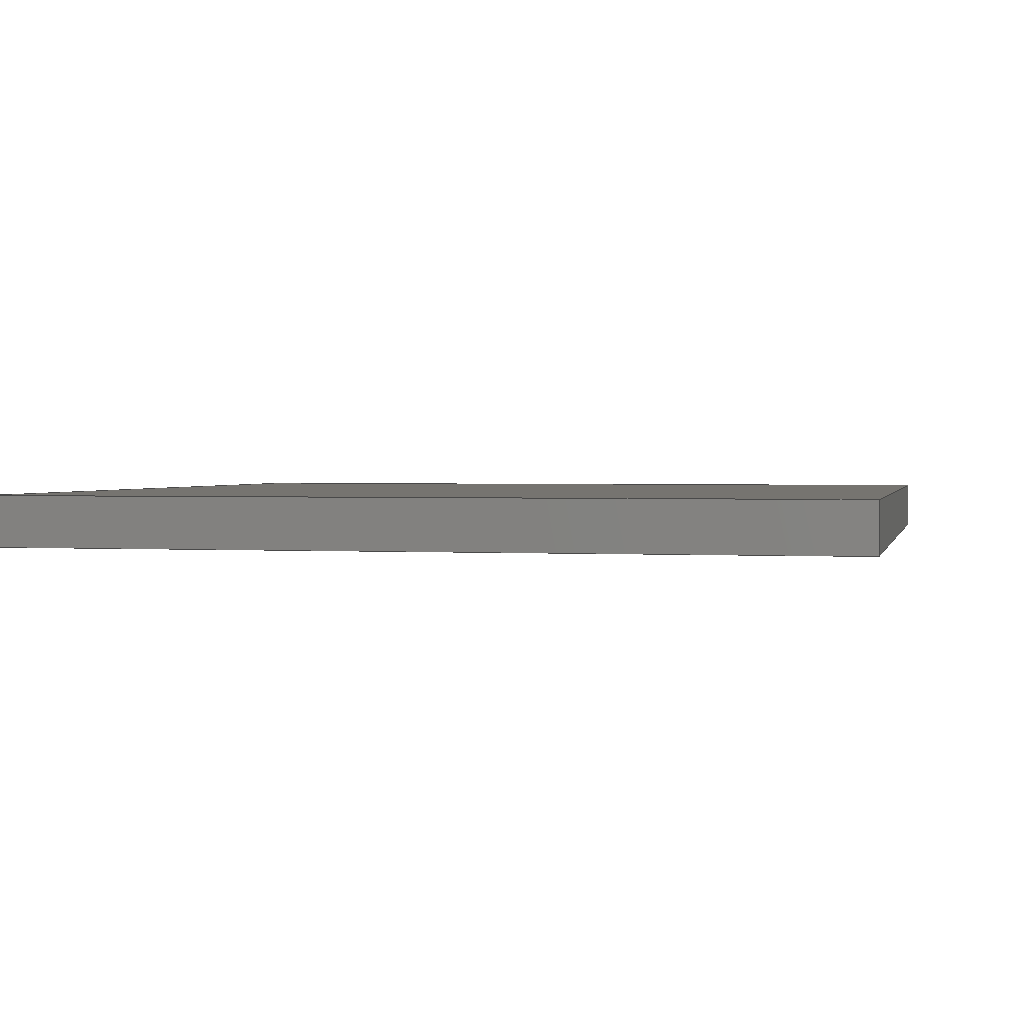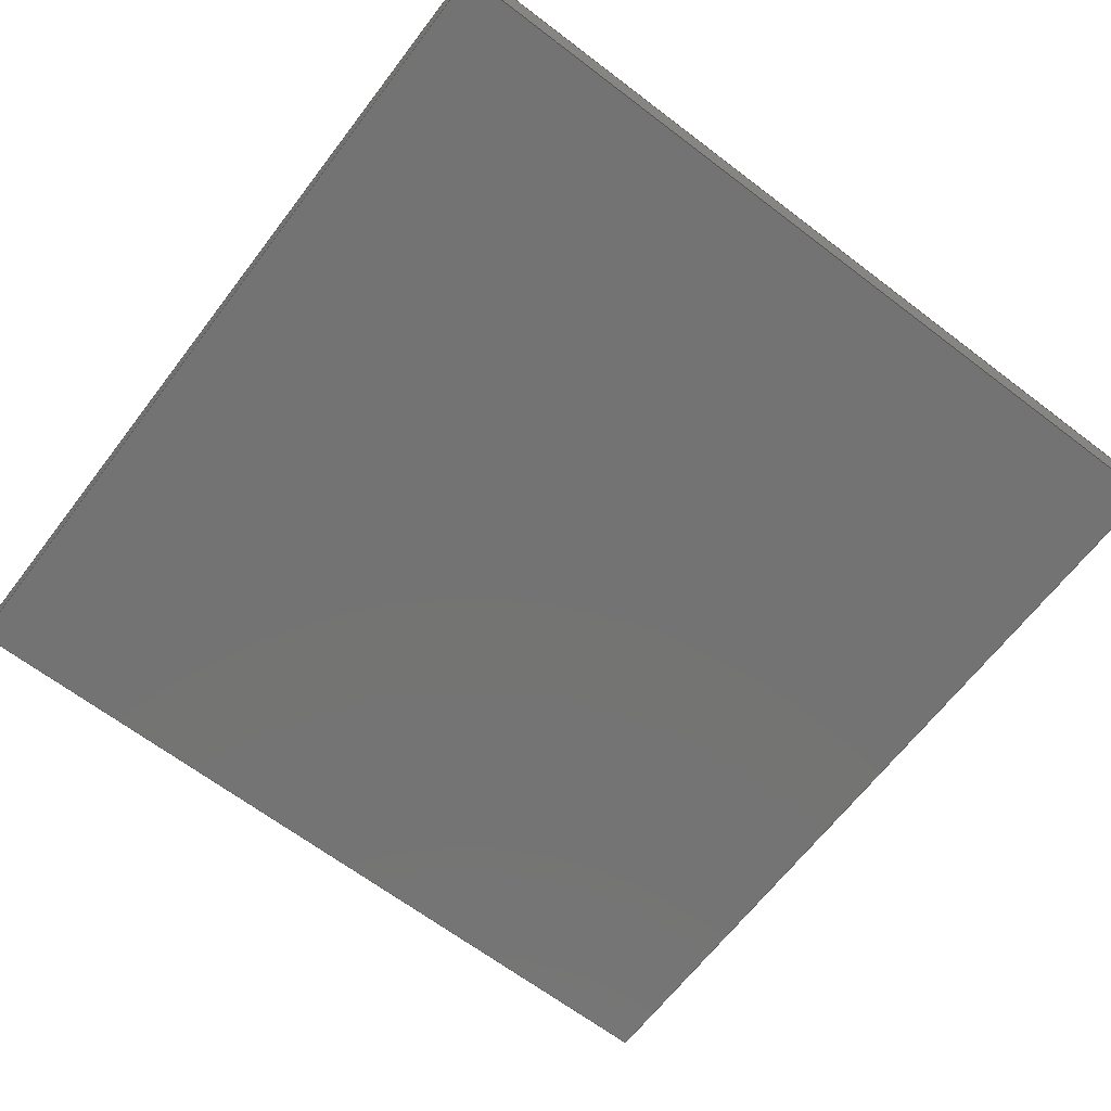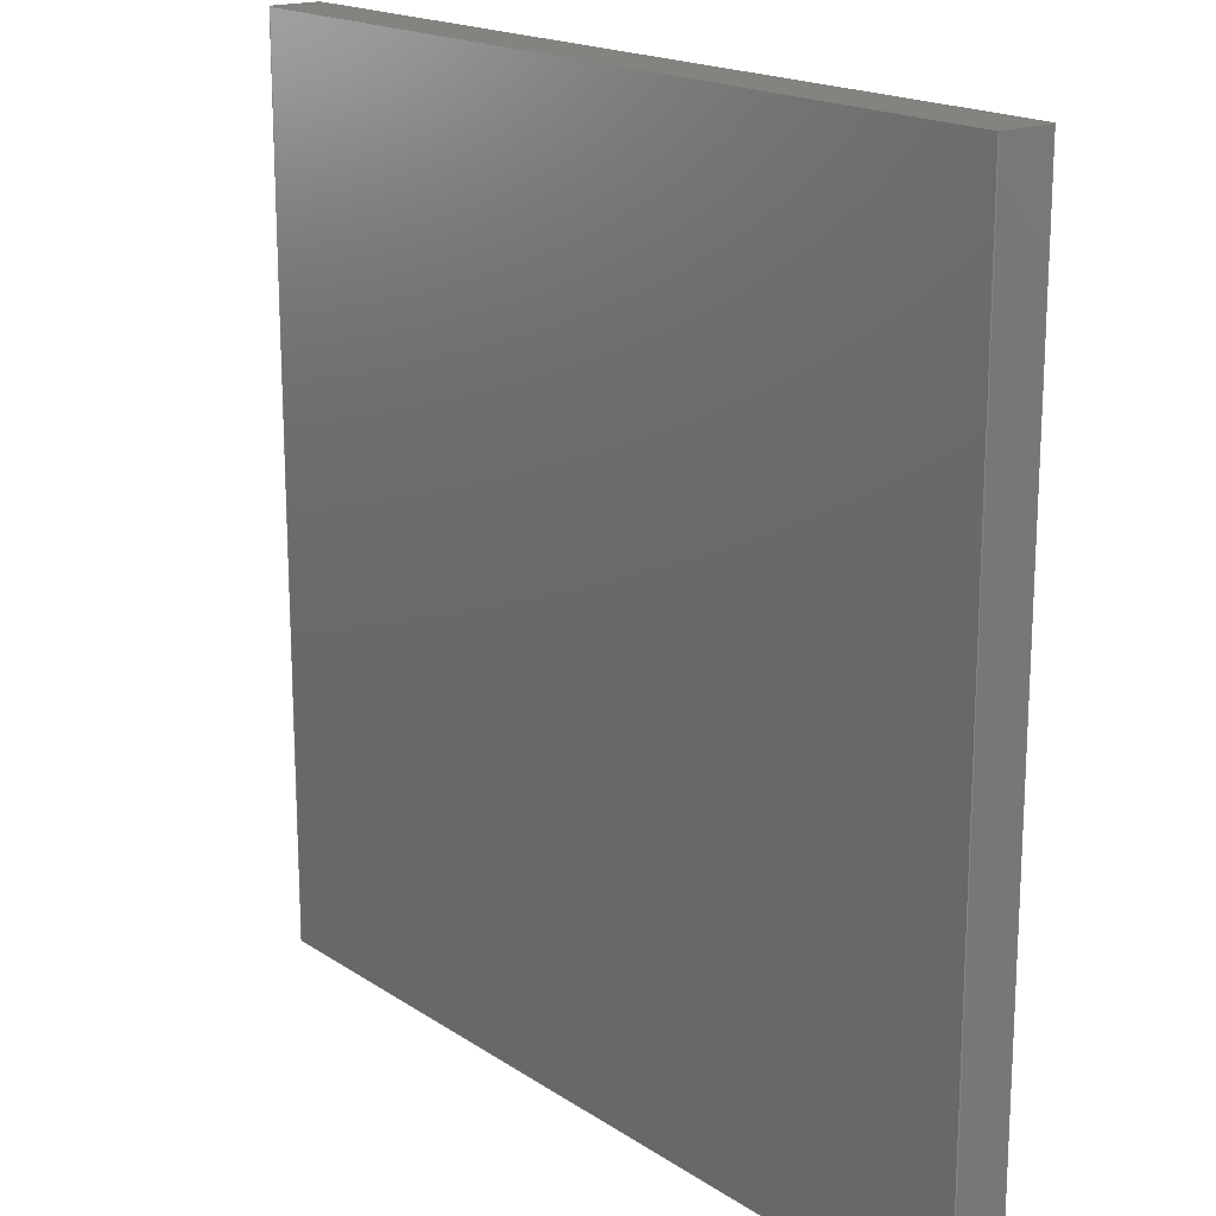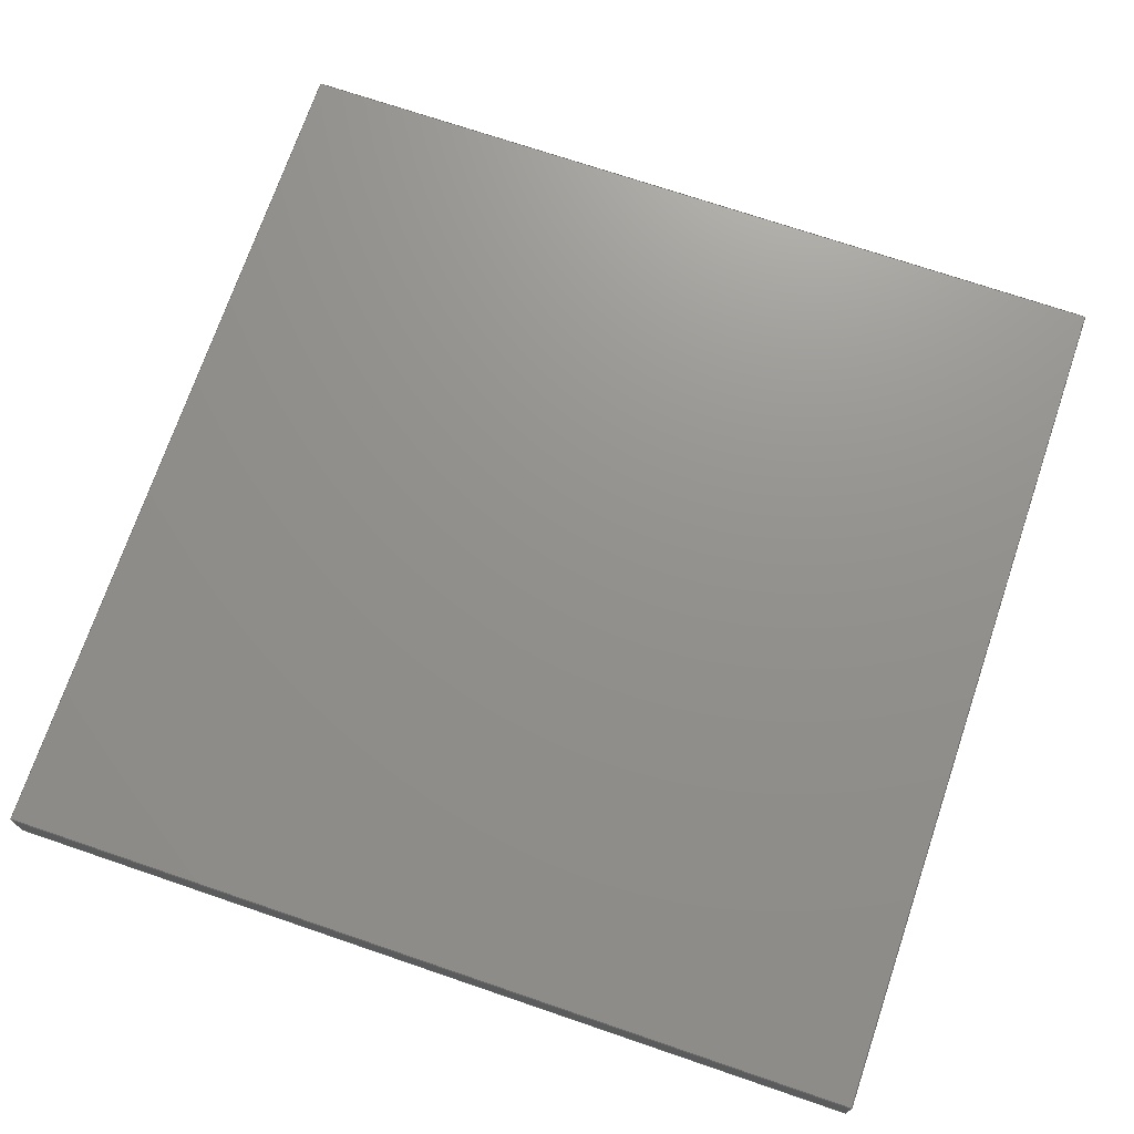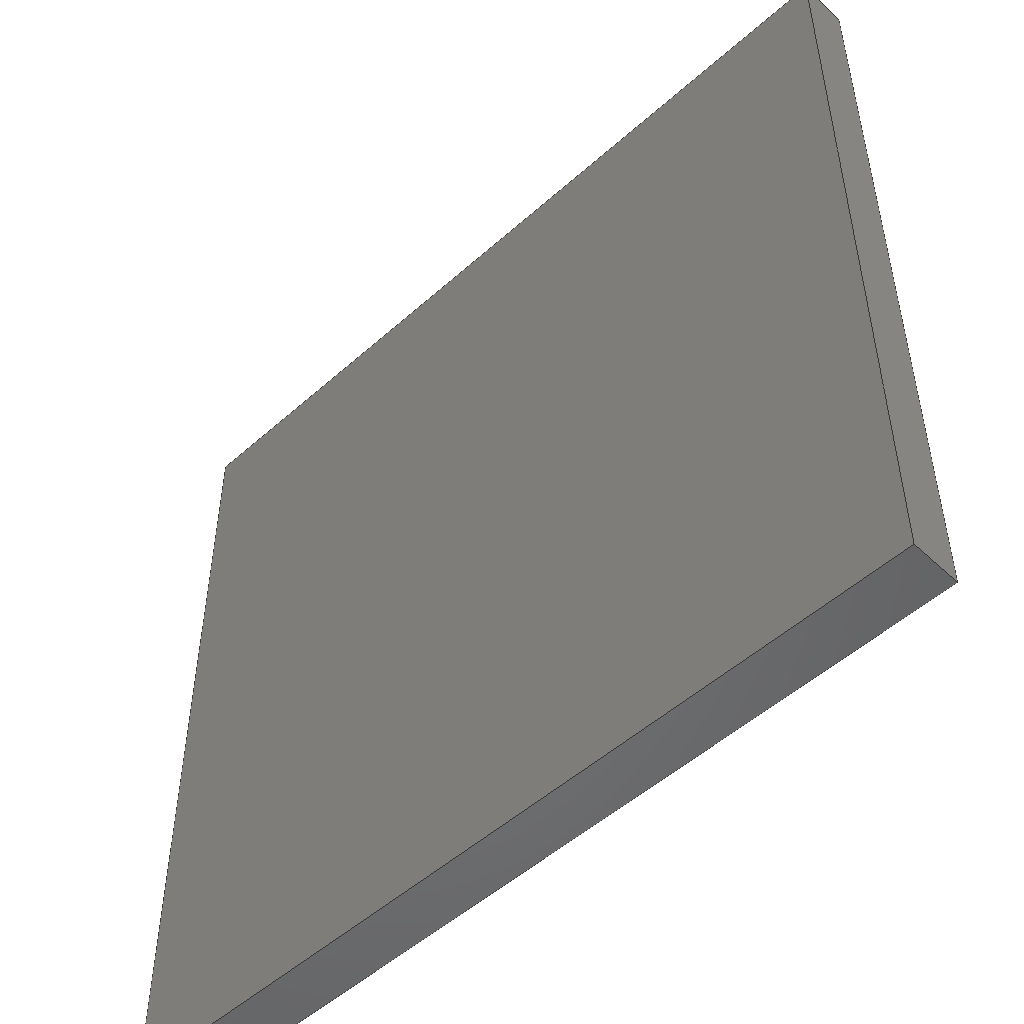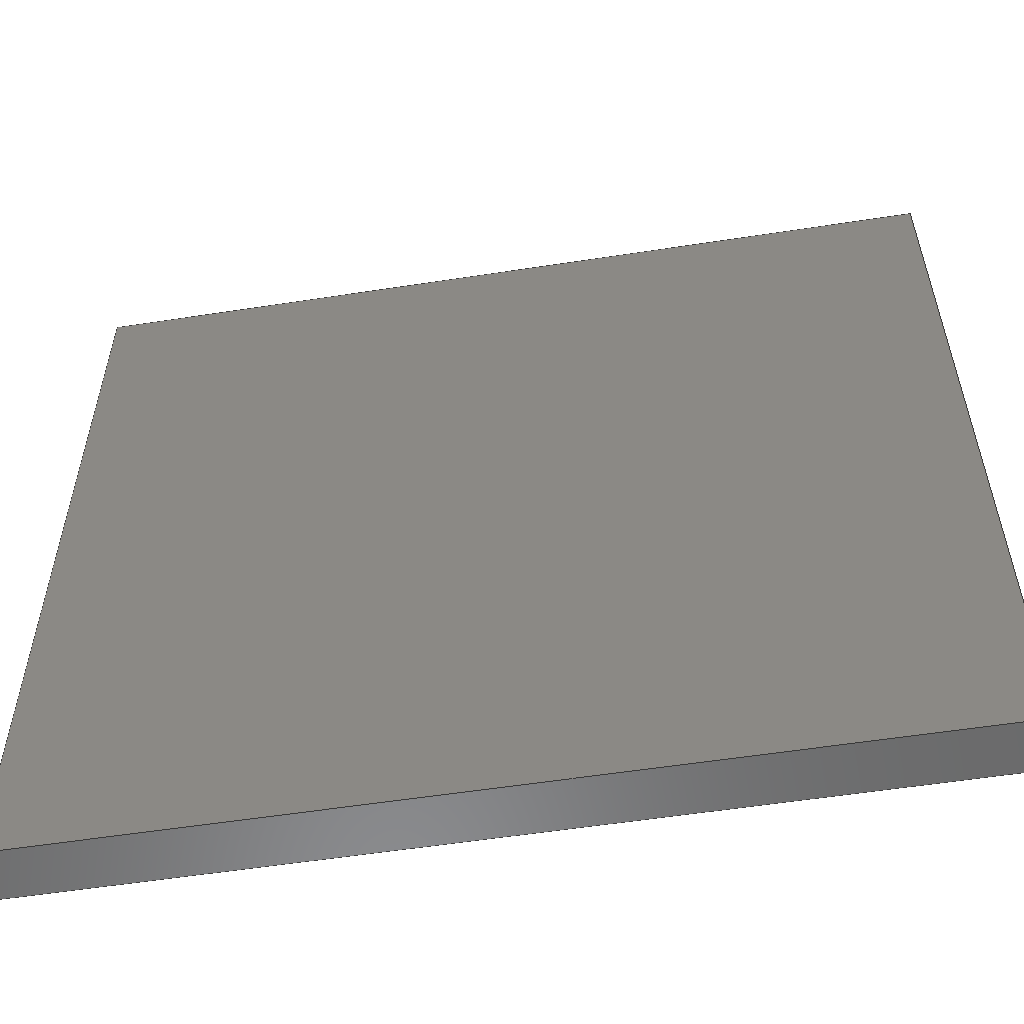
<metadata>
{"format":"step","ext":"stp","renderer":"f3d","projection":"perspective","resolution":1024,"background":"white","views":[{"elev":1.6,"azim":102.5,"up":"+Y"},{"elev":-65.7,"azim":-127.4,"up":"+Y"},{"elev":17.9,"azim":51.8,"up":"+Z"},{"elev":72.0,"azim":-161.2,"up":"+Y"},{"elev":-51.0,"azim":-135.7,"up":"+Z"},{"elev":-56.6,"azim":9.2,"up":"+Z"}]}
</metadata>
<code>
ISO-10303-21;
DATA;
#1=DIRECTION('',(1,0,0));
#2=VECTOR('',#1,850);
#3=CARTESIAN_POINT('',(-425,0,425));
#4=LINE('',#3,#2);
#5=DIRECTION('',(0,0,-1));
#6=VECTOR('',#5,850);
#7=CARTESIAN_POINT('',(425,0,425));
#8=LINE('',#7,#6);
#9=DIRECTION('',(-1,0,0));
#10=VECTOR('',#9,850);
#11=CARTESIAN_POINT('',(425,0,-425));
#12=LINE('',#11,#10);
#13=DIRECTION('',(0,0,1));
#14=VECTOR('',#13,850);
#15=CARTESIAN_POINT('',(-425,0,-425));
#16=LINE('',#15,#14);
#17=DIRECTION('',(0,1,0));
#18=VECTOR('',#17,50);
#19=CARTESIAN_POINT('',(-425,0,425));
#20=LINE('',#19,#18);
#21=DIRECTION('',(0,1,0));
#22=VECTOR('',#21,50);
#23=CARTESIAN_POINT('',(-425,0,-425));
#24=LINE('',#23,#22);
#25=DIRECTION('',(0,1,0));
#26=VECTOR('',#25,50);
#27=CARTESIAN_POINT('',(425,0,-425));
#28=LINE('',#27,#26);
#29=DIRECTION('',(0,1,0));
#30=VECTOR('',#29,50);
#31=CARTESIAN_POINT('',(425,0,425));
#32=LINE('',#31,#30);
#33=DIRECTION('',(1,0,0));
#34=VECTOR('',#33,850);
#35=CARTESIAN_POINT('',(-425,50,425));
#36=LINE('',#35,#34);
#37=DIRECTION('',(0,0,1));
#38=VECTOR('',#37,850);
#39=CARTESIAN_POINT('',(-425,50,-425));
#40=LINE('',#39,#38);
#41=DIRECTION('',(-1,0,0));
#42=VECTOR('',#41,850);
#43=CARTESIAN_POINT('',(425,50,-425));
#44=LINE('',#43,#42);
#45=DIRECTION('',(0,0,-1));
#46=VECTOR('',#45,850);
#47=CARTESIAN_POINT('',(425,50,425));
#48=LINE('',#47,#46);
#49=CARTESIAN_POINT('',(-425,0,425));
#50=CARTESIAN_POINT('',(425,0,425));
#51=VERTEX_POINT('',#49);
#52=VERTEX_POINT('',#50);
#53=CARTESIAN_POINT('',(425,0,-425));
#54=VERTEX_POINT('',#53);
#55=CARTESIAN_POINT('',(-425,0,-425));
#56=VERTEX_POINT('',#55);
#57=CARTESIAN_POINT('',(-425,50,425));
#58=CARTESIAN_POINT('',(425,50,425));
#59=VERTEX_POINT('',#57);
#60=VERTEX_POINT('',#58);
#61=CARTESIAN_POINT('',(425,50,-425));
#62=VERTEX_POINT('',#61);
#63=CARTESIAN_POINT('',(-425,50,-425));
#64=VERTEX_POINT('',#63);
#65=CARTESIAN_POINT('',(0,0,0));
#66=DIRECTION('',(0,1,0));
#67=DIRECTION('',(1,0,0));
#68=AXIS2_PLACEMENT_3D('',#65,#66,#67);
#69=PLANE('',#68);
#70=ORIENTED_EDGE('',*,*,#181,.T.);
#71=ORIENTED_EDGE('',*,*,#182,.T.);
#72=ORIENTED_EDGE('',*,*,#183,.T.);
#73=ORIENTED_EDGE('',*,*,#184,.T.);
#74=EDGE_LOOP('',(#70,#71,#72,#73));
#75=FACE_OUTER_BOUND('',#74,.F.);
#76=ADVANCED_FACE('',(#75),#69,.F.);
#77=CARTESIAN_POINT('',(-425,0,425));
#78=DIRECTION('',(0,0,1));
#79=DIRECTION('',(1,0,0));
#80=AXIS2_PLACEMENT_3D('',#77,#78,#79);
#81=PLANE('',#80);
#82=ORIENTED_EDGE('',*,*,#181,.F.);
#83=ORIENTED_EDGE('',*,*,#185,.T.);
#84=ORIENTED_EDGE('',*,*,#186,.T.);
#85=ORIENTED_EDGE('',*,*,#187,.F.);
#86=EDGE_LOOP('',(#82,#83,#84,#85));
#87=FACE_OUTER_BOUND('',#86,.F.);
#88=ADVANCED_FACE('',(#87),#81,.T.);
#89=CARTESIAN_POINT('',(-425,0,-425));
#90=DIRECTION('',(-1,0,0));
#91=DIRECTION('',(0,0,1));
#92=AXIS2_PLACEMENT_3D('',#89,#90,#91);
#93=PLANE('',#92);
#94=ORIENTED_EDGE('',*,*,#184,.F.);
#95=ORIENTED_EDGE('',*,*,#188,.T.);
#96=ORIENTED_EDGE('',*,*,#189,.T.);
#97=ORIENTED_EDGE('',*,*,#185,.F.);
#98=EDGE_LOOP('',(#94,#95,#96,#97));
#99=FACE_OUTER_BOUND('',#98,.F.);
#100=ADVANCED_FACE('',(#99),#93,.T.);
#101=CARTESIAN_POINT('',(425,0,-425));
#102=DIRECTION('',(0,0,-1));
#103=DIRECTION('',(-1,0,0));
#104=AXIS2_PLACEMENT_3D('',#101,#102,#103);
#105=PLANE('',#104);
#106=ORIENTED_EDGE('',*,*,#183,.F.);
#107=ORIENTED_EDGE('',*,*,#190,.T.);
#108=ORIENTED_EDGE('',*,*,#191,.T.);
#109=ORIENTED_EDGE('',*,*,#188,.F.);
#110=EDGE_LOOP('',(#106,#107,#108,#109));
#111=FACE_OUTER_BOUND('',#110,.F.);
#112=ADVANCED_FACE('',(#111),#105,.T.);
#113=CARTESIAN_POINT('',(425,0,425));
#114=DIRECTION('',(1,0,0));
#115=DIRECTION('',(0,0,-1));
#116=AXIS2_PLACEMENT_3D('',#113,#114,#115);
#117=PLANE('',#116);
#118=ORIENTED_EDGE('',*,*,#182,.F.);
#119=ORIENTED_EDGE('',*,*,#187,.T.);
#120=ORIENTED_EDGE('',*,*,#192,.T.);
#121=ORIENTED_EDGE('',*,*,#190,.F.);
#122=EDGE_LOOP('',(#118,#119,#120,#121));
#123=FACE_OUTER_BOUND('',#122,.F.);
#124=ADVANCED_FACE('',(#123),#117,.T.);
#125=CARTESIAN_POINT('',(0,50,0));
#126=DIRECTION('',(0,1,0));
#127=DIRECTION('',(1,0,0));
#128=AXIS2_PLACEMENT_3D('',#125,#126,#127);
#129=PLANE('',#128);
#130=ORIENTED_EDGE('',*,*,#186,.F.);
#131=ORIENTED_EDGE('',*,*,#189,.F.);
#132=ORIENTED_EDGE('',*,*,#191,.F.);
#133=ORIENTED_EDGE('',*,*,#192,.F.);
#134=EDGE_LOOP('',(#130,#131,#132,#133));
#135=FACE_OUTER_BOUND('',#134,.F.);
#136=ADVANCED_FACE('',(#135),#129,.T.);
#137=CLOSED_SHELL('',(#76,#88,#100,#112,#124,#136));
#138=MANIFOLD_SOLID_BREP('',#137);
#139=DIMENSIONAL_EXPONENTS(0,0,0,0,0,0,0);
#140=PLANE_ANGLE_MEASURE_WITH_UNIT(PLANE_ANGLE_MEASURE(0.01745),#194);
#141=(CONVERSION_BASED_UNIT('DEGREE',#140)NAMED_UNIT(*)PLANE_ANGLE_UNIT());
#142=UNCERTAINTY_MEASURE_WITH_UNIT(LENGTH_MEASURE(0.1322),#193,
'closure',
'Maximum model space distance between geometric entities at asserted connectivities');
#143=(GEOMETRIC_REPRESENTATION_CONTEXT(3)GLOBAL_UNCERTAINTY_ASSIGNED_CONTEXT((
#142))GLOBAL_UNIT_ASSIGNED_CONTEXT((#193,#141,#195))REPRESENTATION_CONTEXT
('ID1','3'));
#144=APPLICATION_CONTEXT(
'CONFIGURATION CONTROLLED 3D DESIGNS OF MECHANICAL PARTS AND ASSEMBLIES');
#145=APPLICATION_PROTOCOL_DEFINITION('international standard',
'config_control_design',1994,#144);
#146=DESIGN_CONTEXT('',#144,'design');
#147=MECHANICAL_CONTEXT('',#144,'mechanical');
#148=PRODUCT('PLATFORM','PLATFORM','NOT SPECIFIED',(#147));
#149=PRODUCT_DEFINITION_FORMATION_WITH_SPECIFIED_SOURCE('1','LAST_VERSION',#148,
.MADE.);
#150=PRODUCT_CATEGORY('part','');
#151=PRODUCT_RELATED_PRODUCT_CATEGORY('detail','',(#148));
#152=PRODUCT_CATEGORY_RELATIONSHIP('','',#150,#151);
#153=SECURITY_CLASSIFICATION_LEVEL('unclassified');
#154=SECURITY_CLASSIFICATION('','',#153);
#155=CC_DESIGN_SECURITY_CLASSIFICATION(#154,(#149));
#156=APPROVAL_STATUS('approved');
#157=APPROVAL(#156,'');
#158=CC_DESIGN_APPROVAL(#157,(#154,#149,#197));
#159=CALENDAR_DATE(120,16,8);
#160=COORDINATED_UNIVERSAL_TIME_OFFSET(10,0,.AHEAD.);
#161=LOCAL_TIME(21,12,2,#160);
#162=DATE_AND_TIME(#159,#161);
#163=APPROVAL_DATE_TIME(#162,#157);
#164=DATE_TIME_ROLE('creation_date');
#165=CC_DESIGN_DATE_AND_TIME_ASSIGNMENT(#162,#164,(#197));
#166=DATE_TIME_ROLE('classification_date');
#167=CC_DESIGN_DATE_AND_TIME_ASSIGNMENT(#162,#166,(#154));
#168=PERSON('UNSPECIFIED','UNSPECIFIED',$,$,$,$);
#169=ORGANIZATION('UNSPECIFIED','UNSPECIFIED','UNSPECIFIED');
#170=PERSON_AND_ORGANIZATION(#168,#169);
#171=APPROVAL_ROLE('approver');
#172=APPROVAL_PERSON_ORGANIZATION(#170,#157,#171);
#173=PERSON_AND_ORGANIZATION_ROLE('creator');
#174=CC_DESIGN_PERSON_AND_ORGANIZATION_ASSIGNMENT(#170,#173,(#149,#197));
#175=PERSON_AND_ORGANIZATION_ROLE('design_supplier');
#176=CC_DESIGN_PERSON_AND_ORGANIZATION_ASSIGNMENT(#170,#175,(#149));
#177=PERSON_AND_ORGANIZATION_ROLE('classification_officer');
#178=CC_DESIGN_PERSON_AND_ORGANIZATION_ASSIGNMENT(#170,#177,(#154));
#179=PERSON_AND_ORGANIZATION_ROLE('design_owner');
#180=CC_DESIGN_PERSON_AND_ORGANIZATION_ASSIGNMENT(#170,#179,(#148));
#181=EDGE_CURVE('',#51,#52,#4,.T.);
#182=EDGE_CURVE('',#52,#54,#8,.T.);
#183=EDGE_CURVE('',#54,#56,#12,.T.);
#184=EDGE_CURVE('',#56,#51,#16,.T.);
#185=EDGE_CURVE('',#51,#59,#20,.T.);
#186=EDGE_CURVE('',#59,#60,#36,.T.);
#187=EDGE_CURVE('',#52,#60,#32,.T.);
#188=EDGE_CURVE('',#56,#64,#24,.T.);
#189=EDGE_CURVE('',#64,#59,#40,.T.);
#190=EDGE_CURVE('',#54,#62,#28,.T.);
#191=EDGE_CURVE('',#62,#64,#44,.T.);
#192=EDGE_CURVE('',#60,#62,#48,.T.);
#193=(LENGTH_UNIT()NAMED_UNIT(*)SI_UNIT(.MILLI.,.METRE.));
#194=(NAMED_UNIT(*)PLANE_ANGLE_UNIT()SI_UNIT($,.RADIAN.));
#195=(NAMED_UNIT(*)SI_UNIT($,.STERADIAN.)SOLID_ANGLE_UNIT());
#196=ADVANCED_BREP_SHAPE_REPRESENTATION('',(#138),#143);
#197=PRODUCT_DEFINITION('design','',#149,#146);
#198=PRODUCT_DEFINITION_SHAPE('','SHAPE FOR PLATFORM.',#197);
#199=SHAPE_DEFINITION_REPRESENTATION(#198,#196);
ENDSEC;
END-ISO-10303-21;

</code>
